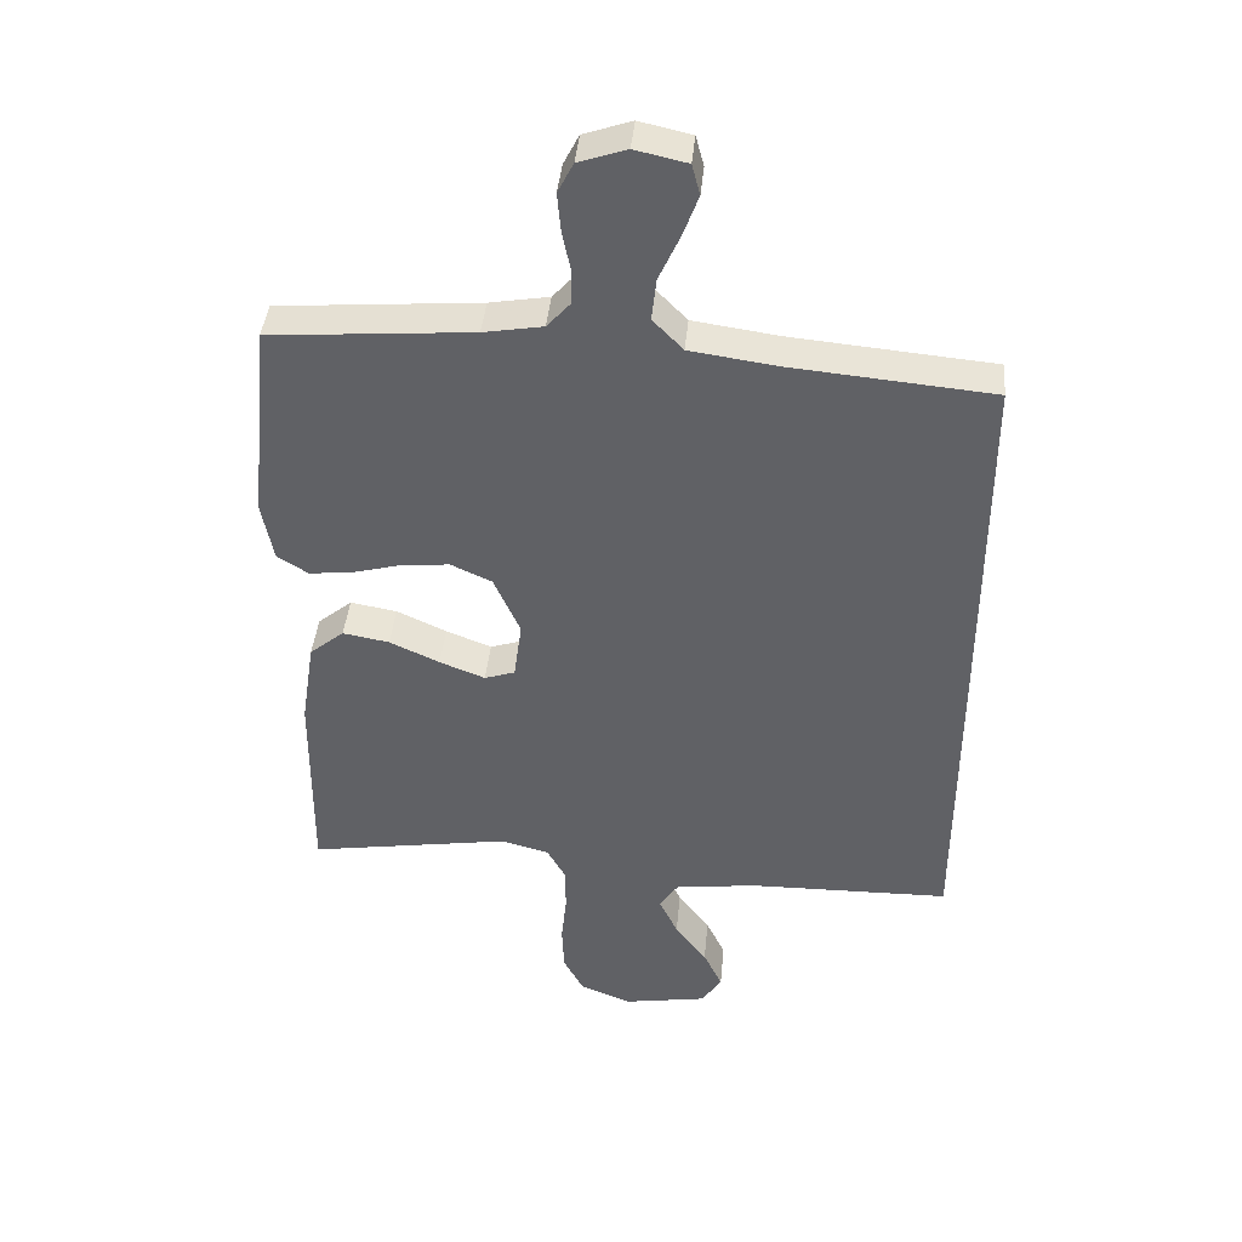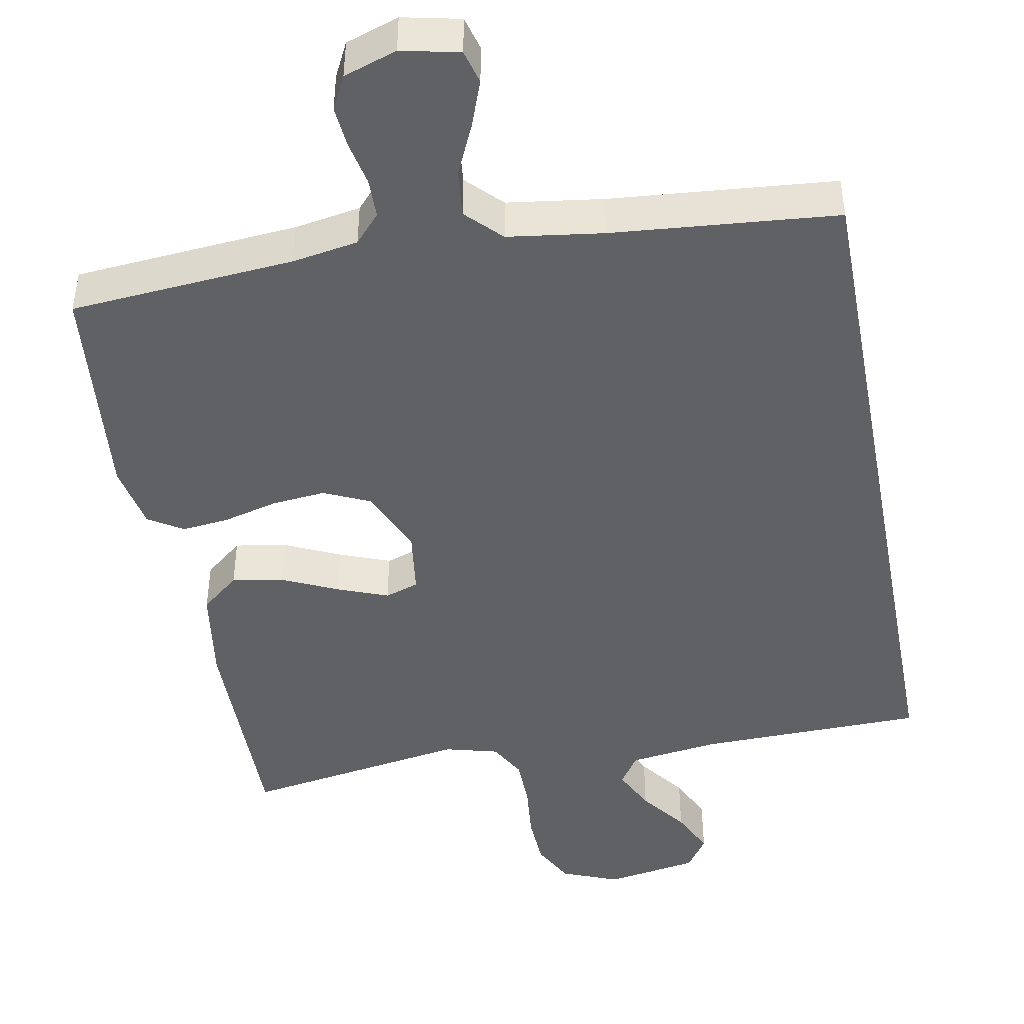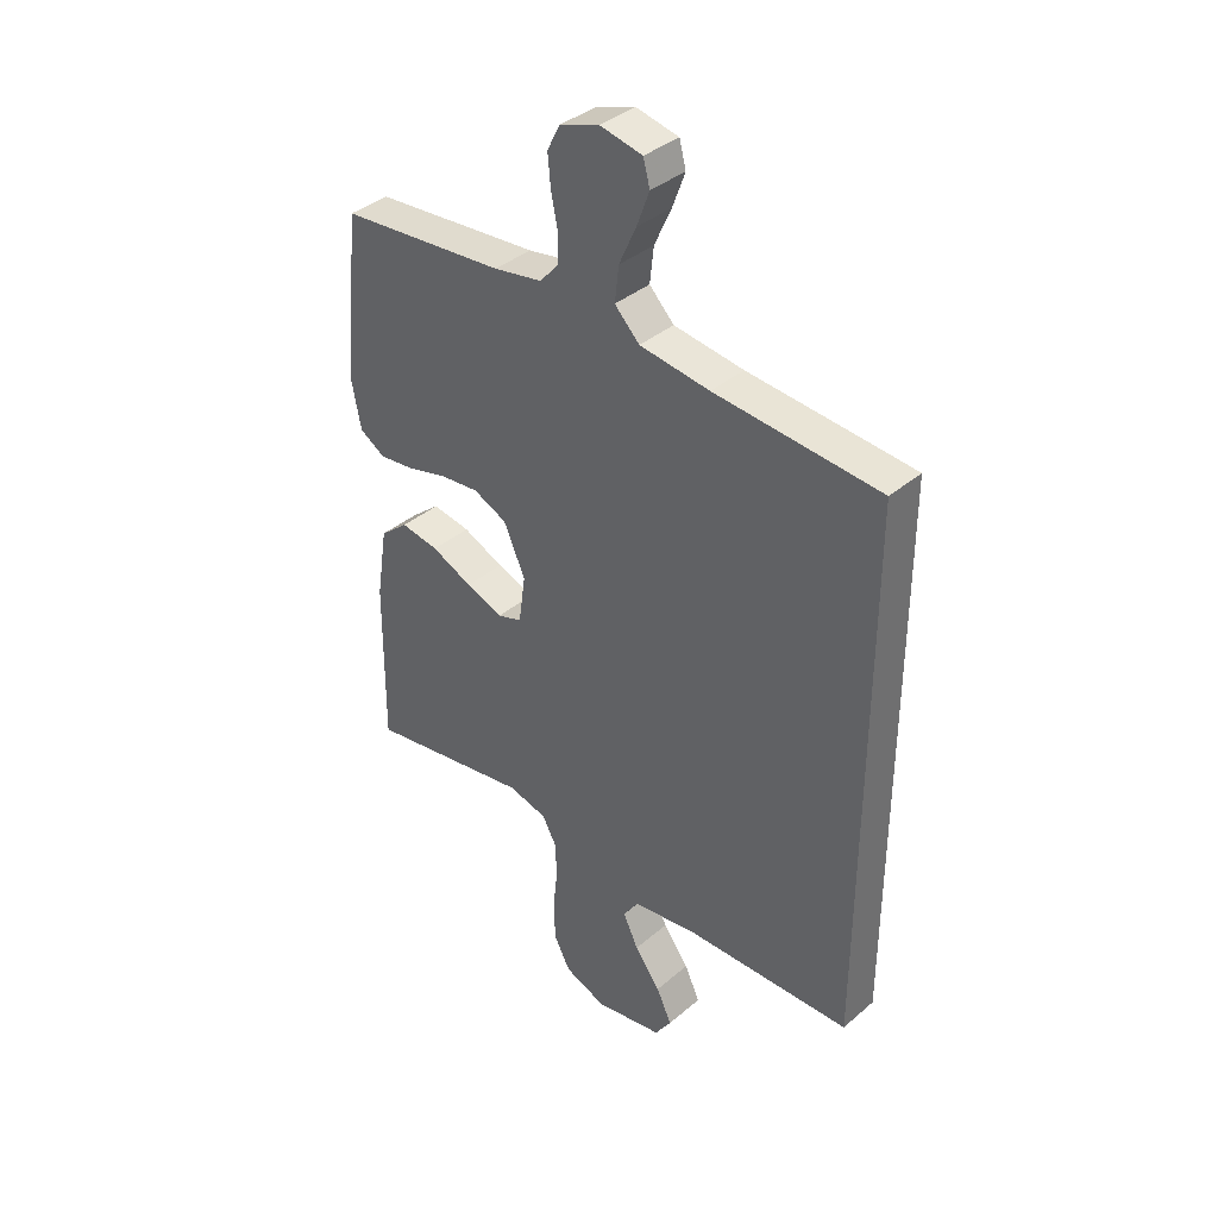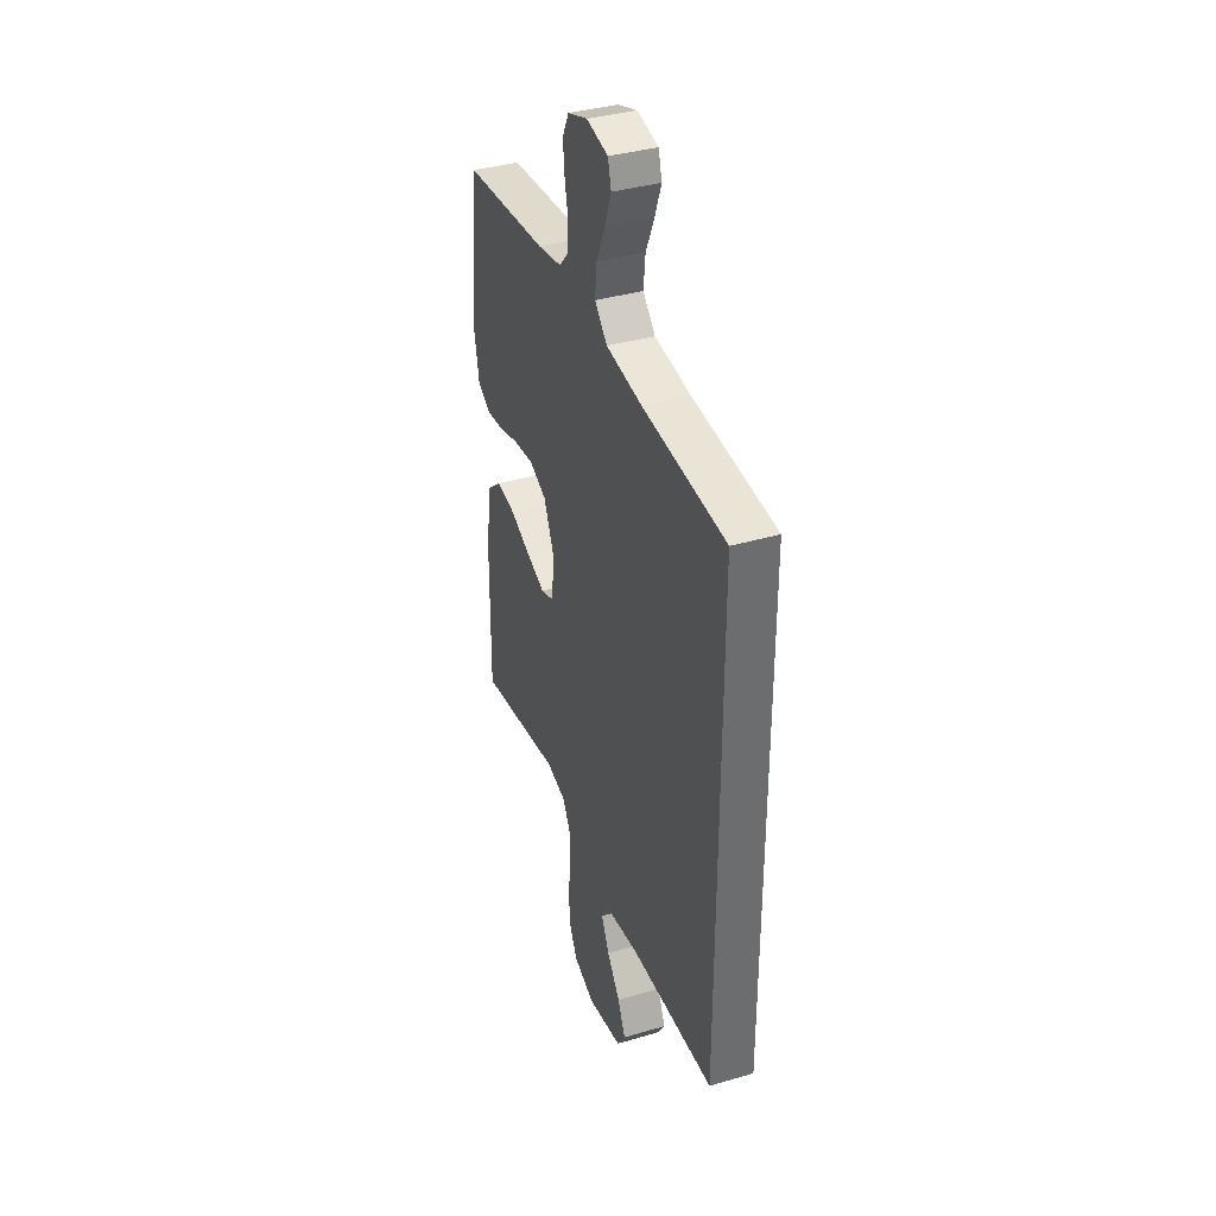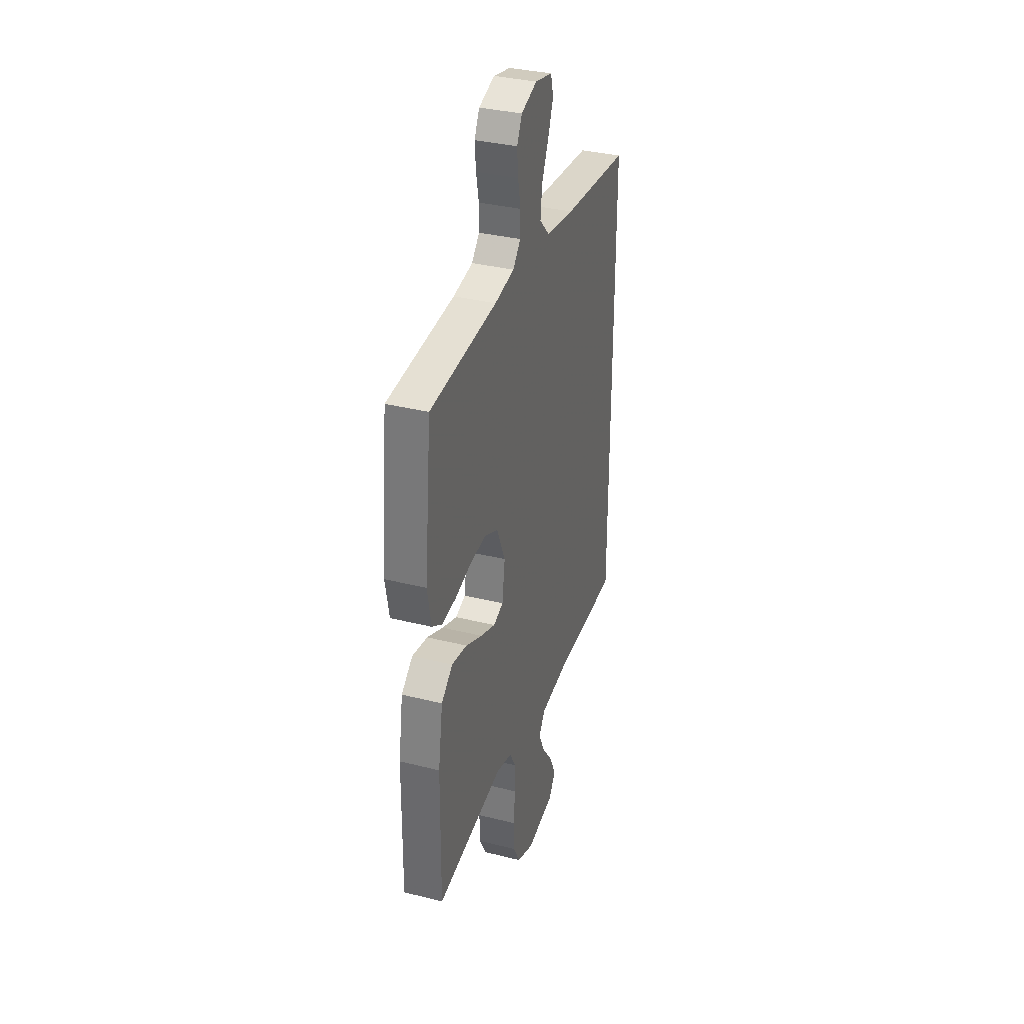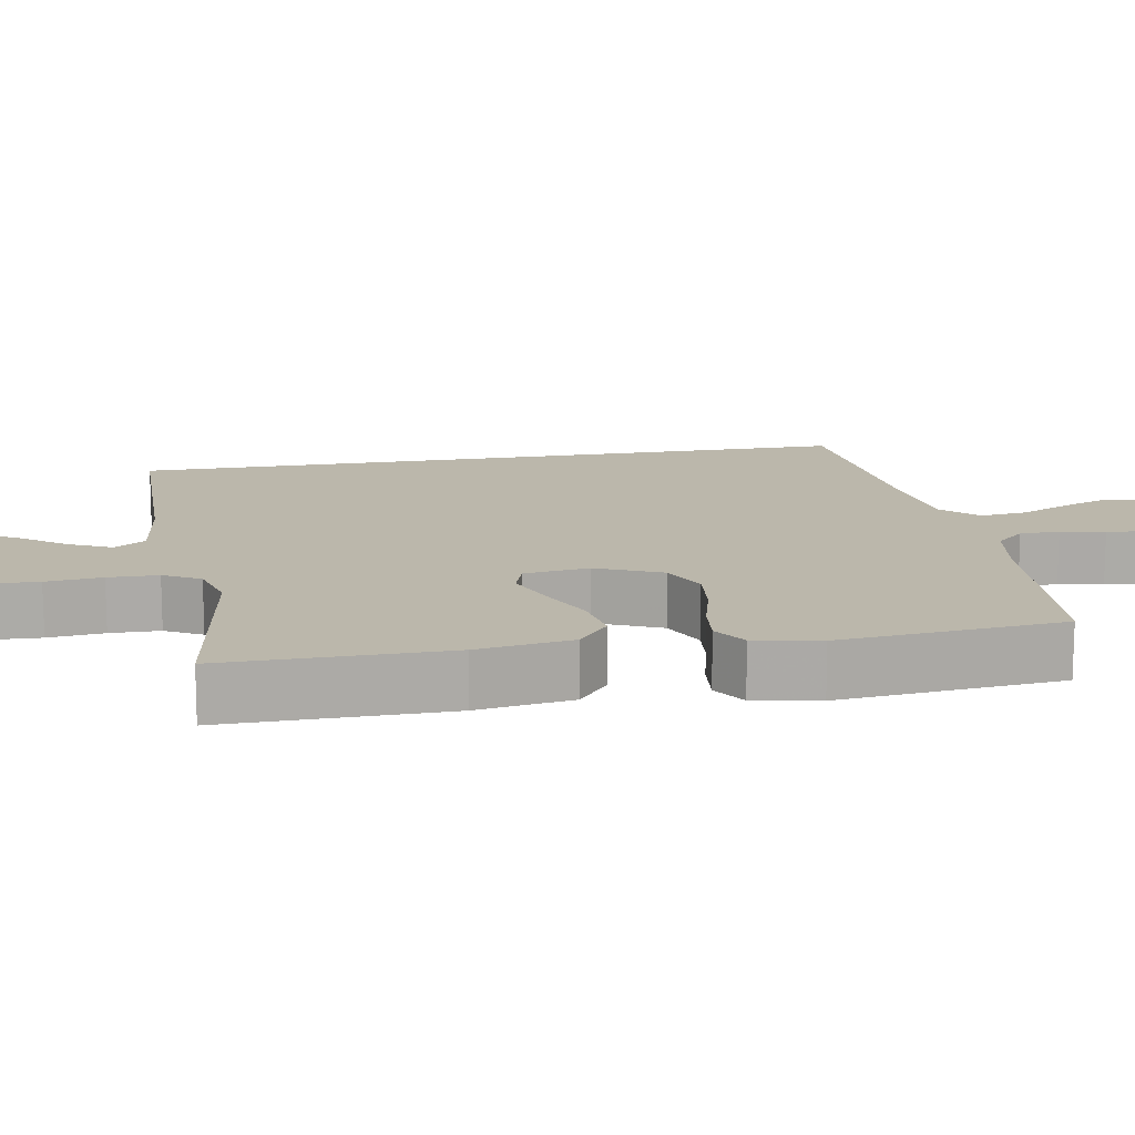
<metadata>
{"format":"obj","ext":"obj","renderer":"f3d","projection":"perspective","resolution":1024,"background":"white","views":[{"elev":41.3,"azim":5.3,"up":"+Z"},{"elev":-45.4,"azim":10.7,"up":"+Y"},{"elev":37.7,"azim":42.8,"up":"+Z"},{"elev":37.2,"azim":69.3,"up":"+Z"},{"elev":34.6,"azim":-71.4,"up":"+Z"},{"elev":14.2,"azim":-100.1,"up":"+Y"}]}
</metadata>
<code>
v 0.5 0.07 0.468
v 0.5 0.07 -0.51
v 0.2 0.07 -0.515
v 0.079 0.07 -0.531
v 0.051 0.07 -0.573
v 0.079 0.07 -0.631
v 0.126 0.07 -0.694
v 0.154 0.07 -0.754
v 0.124 0.07 -0.799
v 0 0.07 -0.82
v -0.076 0.07 -0.79
v -0.106 0.07 -0.733
v -0.109 0.07 -0.662
v -0.101 0.07 -0.587
v -0.102 0.07 -0.52
v -0.129 0.07 -0.471
v -0.2 0.07 -0.452
v -0.5 0.07 -0.5
v -0.497 0.07 -0.2
v -0.477 0.07 -0.072
v -0.426 0.07 -0.03
v -0.357 0.07 -0.042
v -0.283 0.07 -0.076
v -0.216 0.07 -0.102
v -0.171 0.07 -0.087
v -0.159 0.07 0
v -0.198 0.07 0.088
v -0.259 0.07 0.116
v -0.331 0.07 0.109
v -0.403 0.07 0.09
v -0.467 0.07 0.083
v -0.513 0.07 0.112
v -0.53 0.07 0.2
v -0.5 0.07 0.5
v -0.2 0.07 0.524
v -0.112 0.07 0.539
v -0.078 0.07 0.577
v -0.077 0.07 0.63
v -0.089 0.07 0.689
v -0.094 0.07 0.745
v -0.071 0.07 0.79
v 0 0.07 0.814
v 0.077 0.07 0.797
v 0.089 0.07 0.752
v 0.066 0.07 0.69
v 0.035 0.07 0.622
v 0.028 0.07 0.559
v 0.073 0.07 0.513
v 0.2 0.07 0.495
v 0.5 0 0.468
v 0.5 0 -0.51
v 0.2 0 -0.515
v 0.079 0 -0.531
v 0.051 0 -0.573
v 0.079 0 -0.631
v 0.126 0 -0.694
v 0.154 0 -0.754
v 0.124 0 -0.799
v 0 0 -0.82
v -0.076 0 -0.79
v -0.106 0 -0.733
v -0.109 0 -0.662
v -0.101 0 -0.587
v -0.102 0 -0.52
v -0.129 0 -0.471
v -0.2 0 -0.452
v -0.5 0 -0.5
v -0.497 0 -0.2
v -0.477 0 -0.072
v -0.426 0 -0.03
v -0.357 0 -0.042
v -0.283 0 -0.076
v -0.216 0 -0.102
v -0.171 0 -0.087
v -0.159 0 0
v -0.198 0 0.088
v -0.259 0 0.116
v -0.331 0 0.109
v -0.403 0 0.09
v -0.467 0 0.083
v -0.513 0 0.112
v -0.53 0 0.2
v -0.5 0 0.5
v -0.2 0 0.524
v -0.112 0 0.539
v -0.078 0 0.577
v -0.077 0 0.63
v -0.089 0 0.689
v -0.094 0 0.745
v -0.071 0 0.79
v 0 0 0.814
v 0.077 0 0.797
v 0.089 0 0.752
v 0.066 0 0.69
v 0.035 0 0.622
v 0.028 0 0.559
v 0.073 0 0.513
v 0.2 0 0.495
f 43 44 45 46
f 41 42 43 46
f 41 46 47
f 38 39 40 41
f 37 38 41 47
f 36 37 47 48
f 32 33 34 35
f 29 30 31 32
f 28 29 32 35
f 27 28 35 36
f 20 21 22 23
f 20 23 24
f 17 18 19 20
f 16 17 20 24
f 15 16 24 25
f 11 12 13 14
f 11 14 15
f 10 11 15
f 6 7 8 9
f 5 6 9 10
f 49 1 2 3
f 49 3 4
f 48 49 4 5
f 26 27 36 48
f 15 25 26 48
f 5 10 15 48
f 95 94 93 92
f 95 92 91 90
f 96 95 90
f 90 89 88 87
f 96 90 87 86
f 97 96 86 85
f 84 83 82 81
f 81 80 79 78
f 84 81 78 77
f 85 84 77 76
f 72 71 70 69
f 73 72 69
f 69 68 67 66
f 73 69 66 65
f 74 73 65 64
f 63 62 61 60
f 64 63 60
f 64 60 59
f 58 57 56 55
f 59 58 55 54
f 52 51 50 98
f 53 52 98
f 54 53 98 97
f 97 85 76 75
f 97 75 74 64
f 97 64 59 54
f 1 50 51 2
f 2 51 52 3
f 3 52 53 4
f 4 53 54 5
f 5 54 55 6
f 6 55 56 7
f 7 56 57 8
f 8 57 58 9
f 9 58 59 10
f 10 59 60 11
f 11 60 61 12
f 12 61 62 13
f 13 62 63 14
f 14 63 64 15
f 15 64 65 16
f 16 65 66 17
f 17 66 67 18
f 18 67 68 19
f 19 68 69 20
f 20 69 70 21
f 21 70 71 22
f 22 71 72 23
f 23 72 73 24
f 24 73 74 25
f 25 74 75 26
f 26 75 76 27
f 27 76 77 28
f 28 77 78 29
f 29 78 79 30
f 30 79 80 31
f 31 80 81 32
f 32 81 82 33
f 33 82 83 34
f 34 83 84 35
f 35 84 85 36
f 36 85 86 37
f 37 86 87 38
f 38 87 88 39
f 39 88 89 40
f 40 89 90 41
f 41 90 91 42
f 42 91 92 43
f 43 92 93 44
f 44 93 94 45
f 45 94 95 46
f 46 95 96 47
f 47 96 97 48
f 48 97 98 49
f 49 98 50 1

</code>
